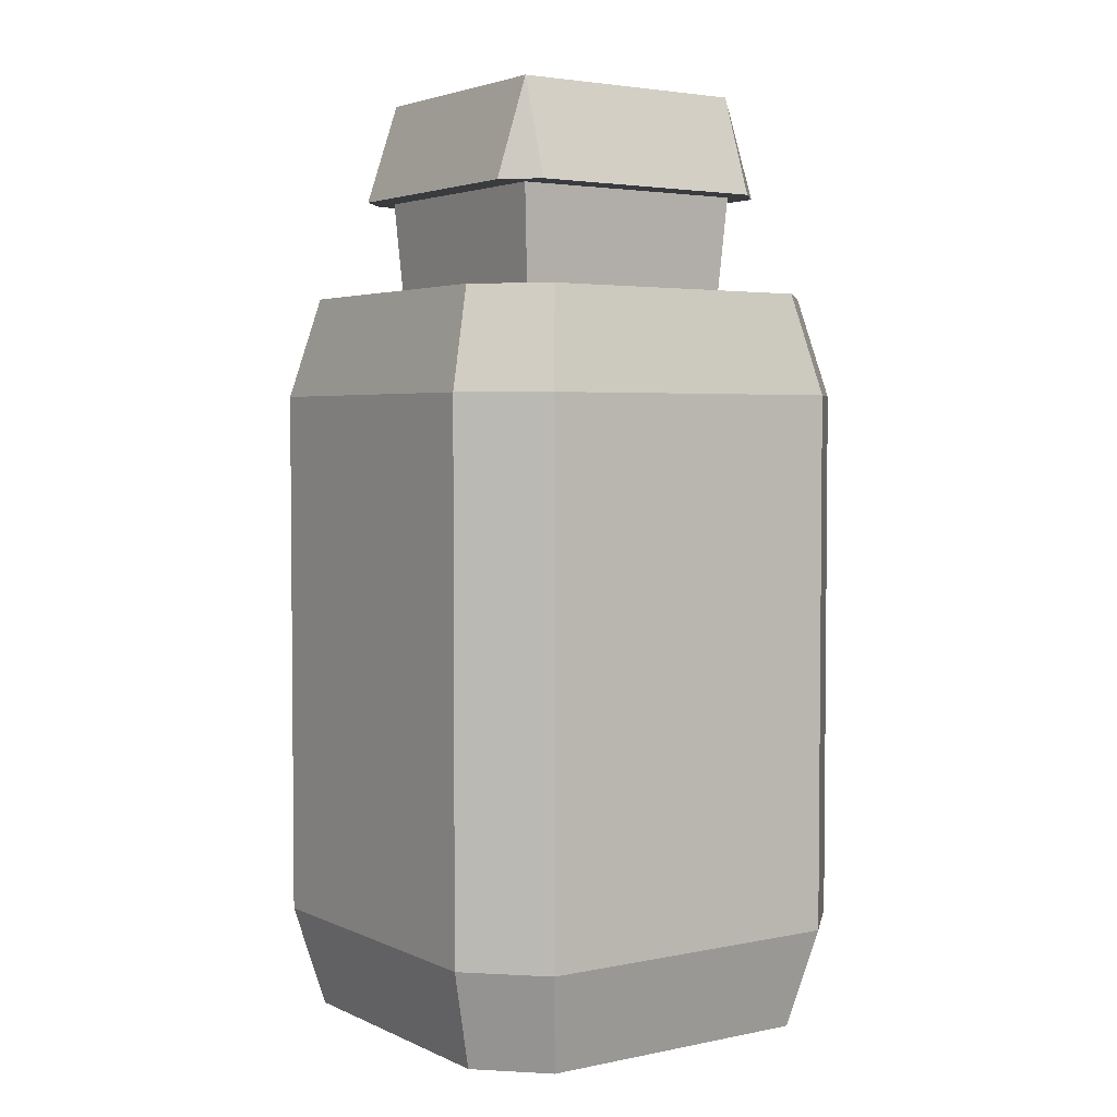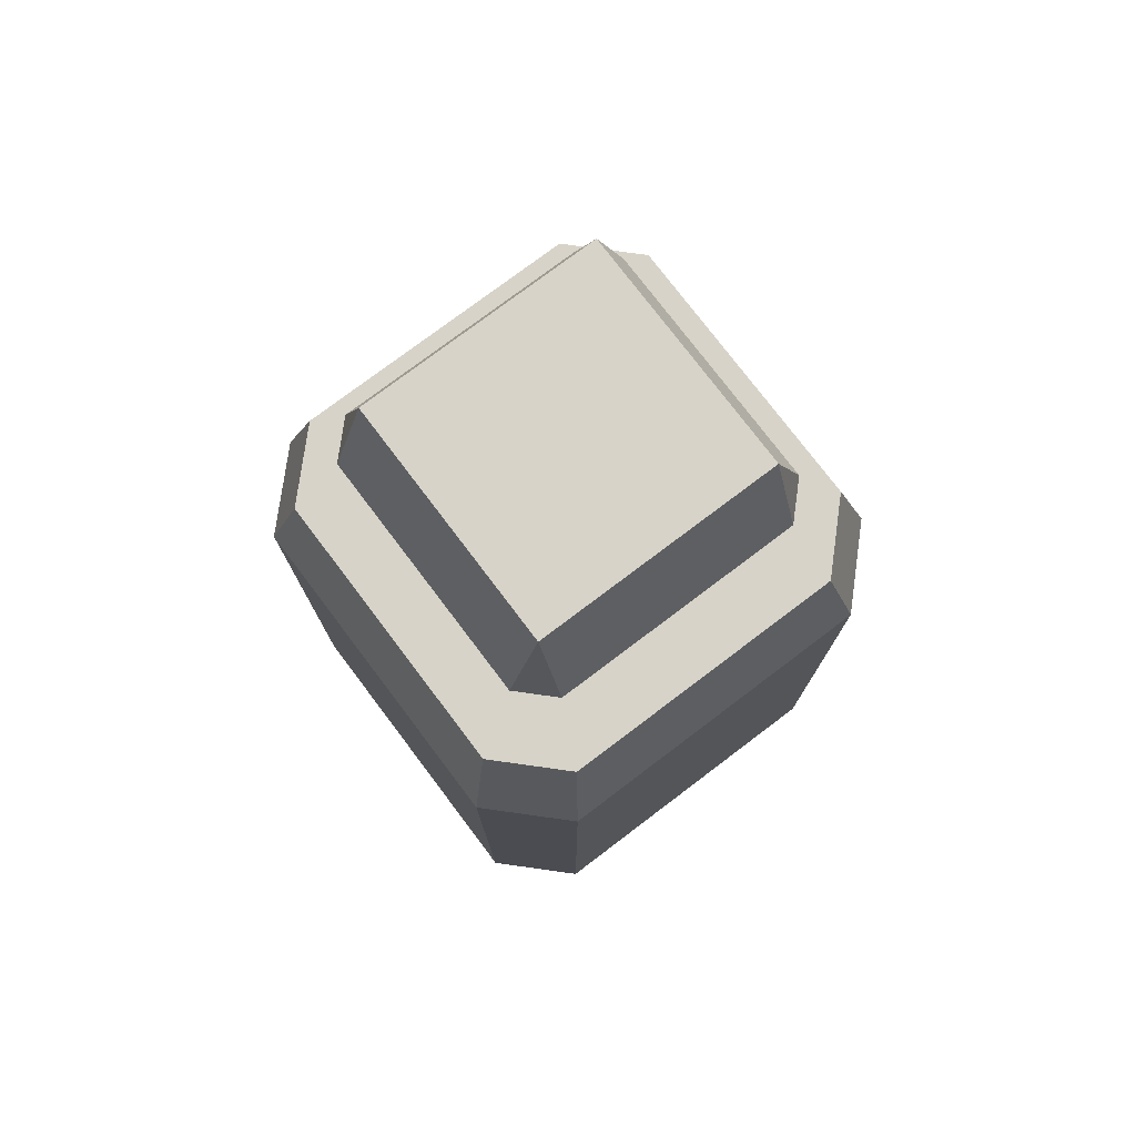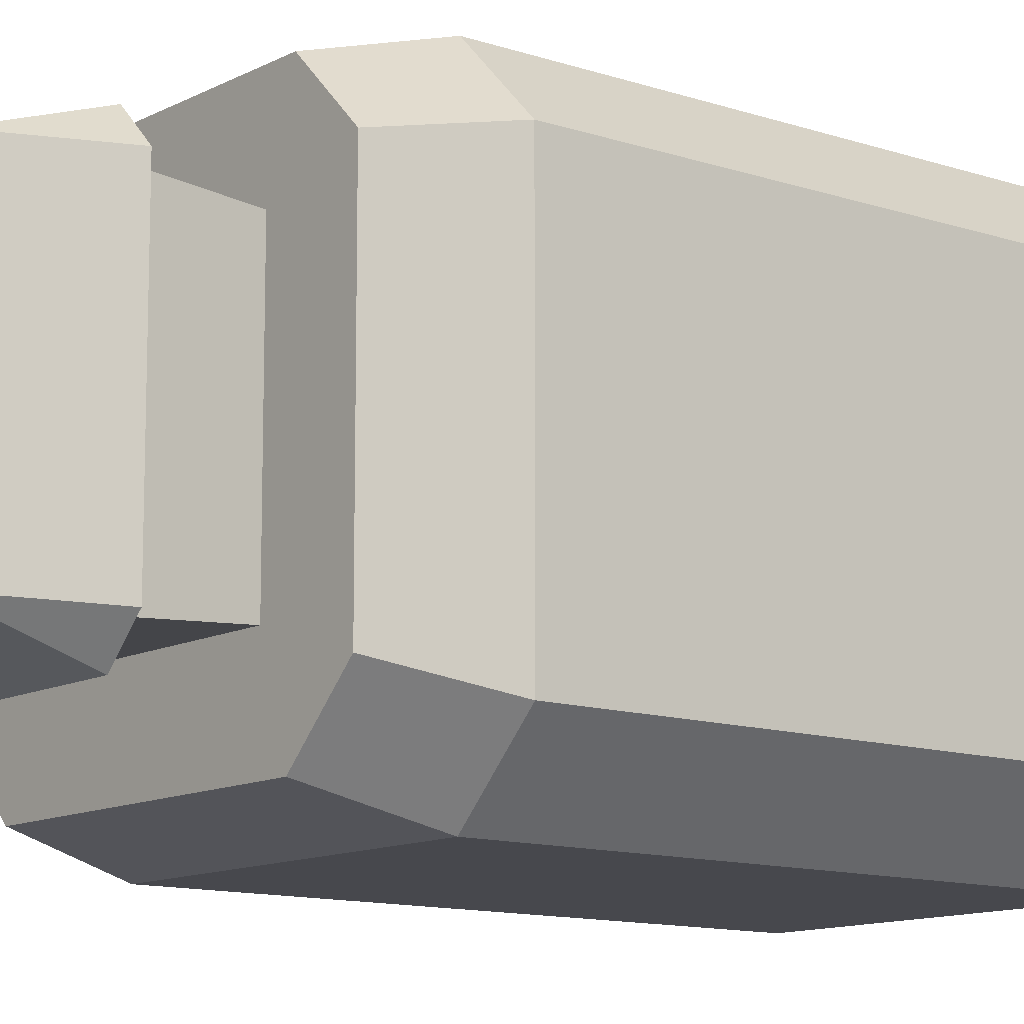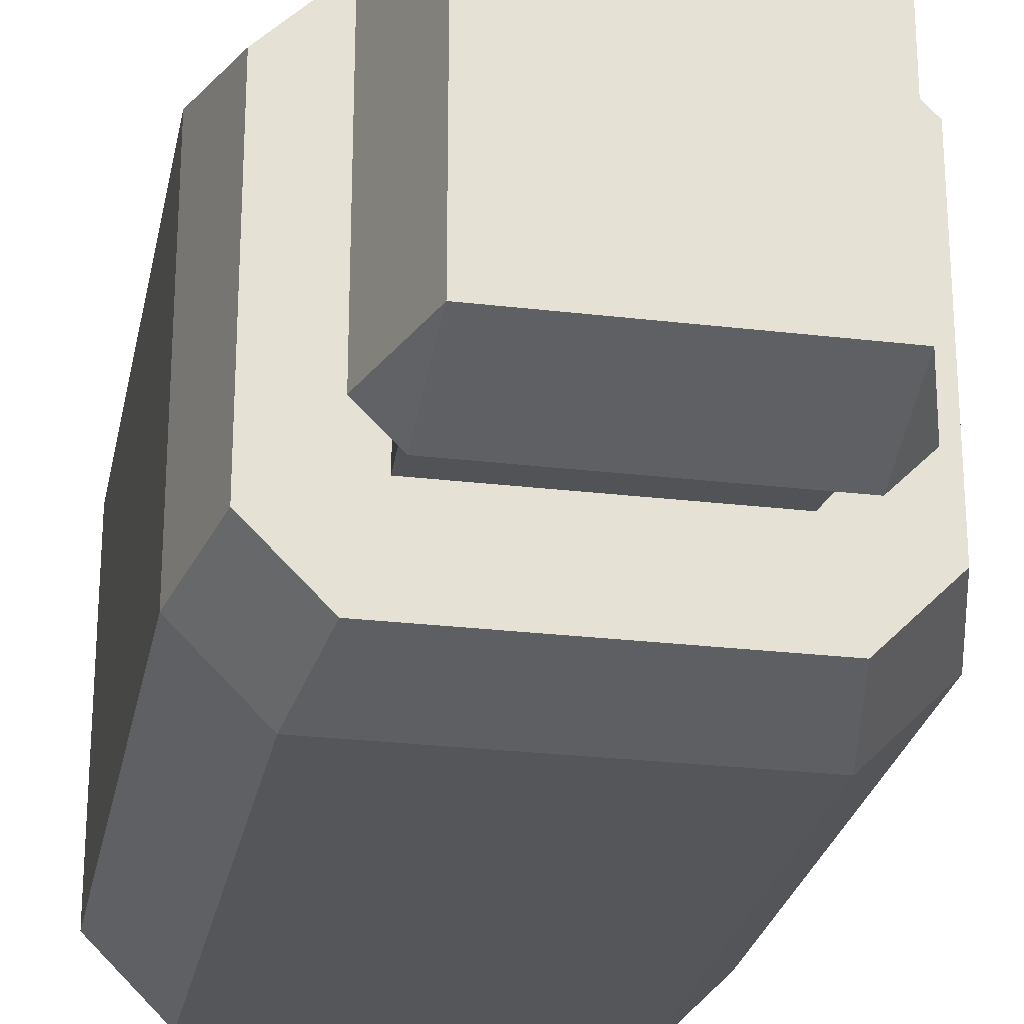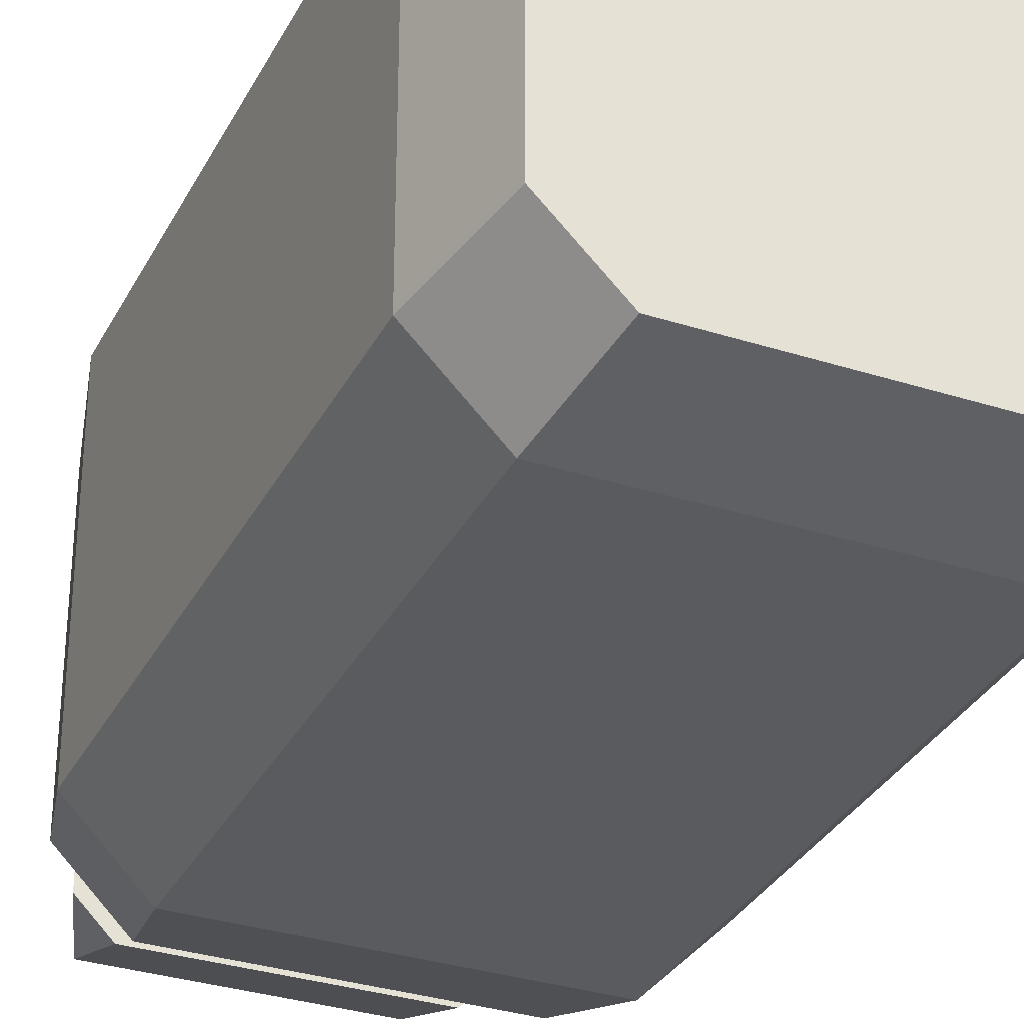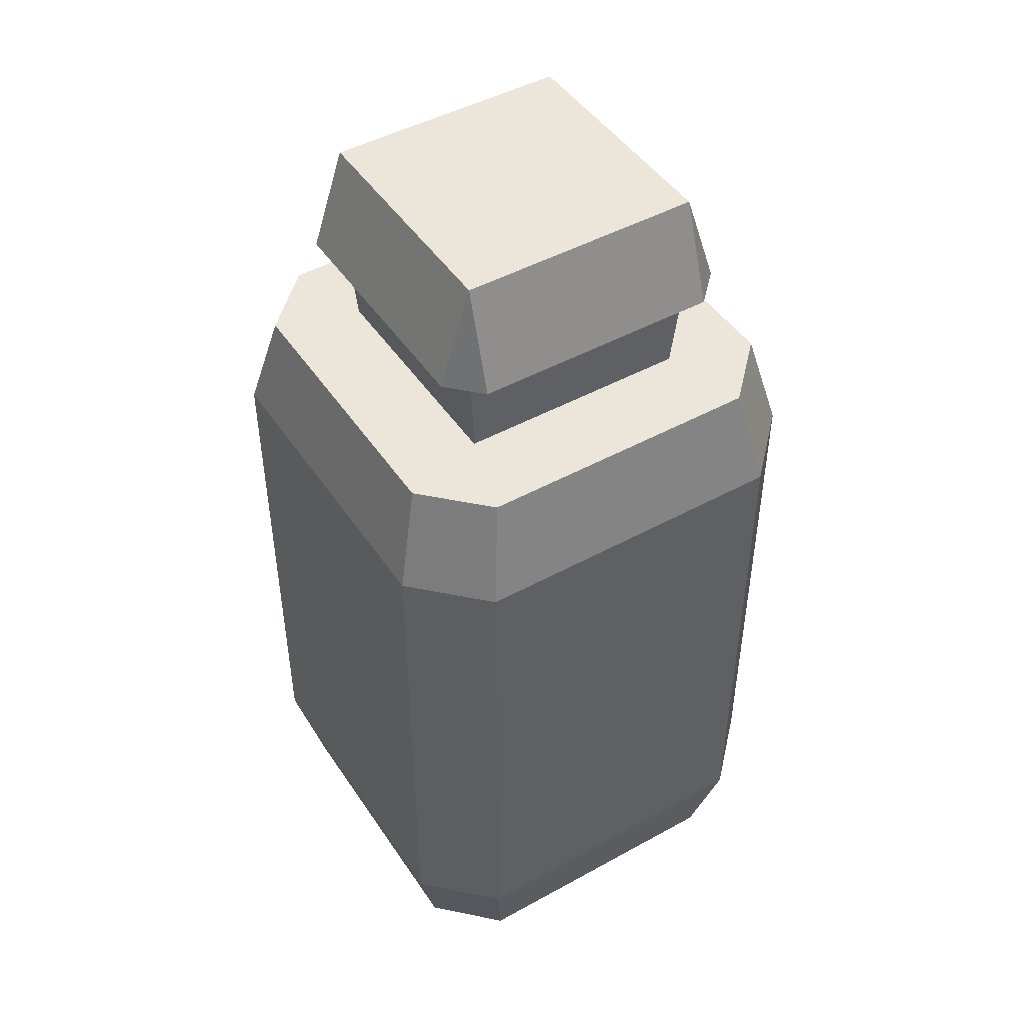
<metadata>
{"format":"obj","ext":"obj","renderer":"f3d","projection":"perspective","resolution":1024,"background":"white","views":[{"elev":3.4,"azim":-34.5,"up":"+Y"},{"elev":76.8,"azim":-127.1,"up":"+Y"},{"elev":-11.8,"azim":-128.9,"up":"+Z"},{"elev":-25.8,"azim":169.2,"up":"+Z"},{"elev":-32.7,"azim":-23.9,"up":"+Z"},{"elev":46.8,"azim":148.0,"up":"+Y"}]}
</metadata>
<code>
o shakerPepper
v -0.02537 0.196 0.02537
v -0.0323 0.175 -0.02576
v -0.0323 0.175 0.02576
v -0.02537 0.196 -0.02537
v 0.0323 0.175 -0.02576
v 0.02537 0.196 0.02537
v 0.0323 0.175 0.02576
v 0.02537 0.196 -0.02537
v -0.02576 0.175 0.0323
v 0.02576 0.175 0.0323
v 0.02576 0.175 -0.0323
v -0.02576 0.175 -0.0323
v 0.02431 0.154 0.02431
v 0.02576 0.175 -0.02576
v 0.02576 0.175 0.02576
v 0.02431 0.154 -0.02431
v -0.02576 0.175 -0.02576
v -0.02431 0.154 -0.02431
v -0.02431 0.154 0.02431
v -0.02576 0.175 0.02576
v 0.03358 0.021 -0.04746
v 0.04746 0.133 -0.03358
v 0.04746 0.021 -0.03358
v 0.03358 0.133 -0.04746
v -0.03358 0.021 -0.04746
v 0.02972 0 -0.042
v -0.02972 0 -0.042
v 0.02972 0.154 -0.042
v 0.042 0.154 -0.02972
v 0.042 0.154 0.02972
v 0.04746 0.133 0.03358
v 0.04746 0.021 0.03358
v 0.03358 0.133 0.04746
v 0.02972 0.154 0.042
v 0.042 -0 0.02972
v 0.042 0 -0.02972
v 0.02972 -0 0.042
v 0.03358 0.021 0.04746
v -0.04746 0.133 0.03358
v -0.03358 0.105 0.04746
v -0.03358 0.133 0.04746
v -0.04746 0.105 0.03358
v -0.03358 0.021 0.04746
v -0.03358 0.049 0.04746
v -0.03358 0.049 -0.04746
v -0.03358 0.105 -0.04746
v -0.03358 0.133 -0.04746
v -0.04746 0.049 -0.03358
v -0.04746 0.021 0.03358
v -0.04746 0.049 0.03358
v -0.04746 0.021 -0.03358
v -0.02972 0.154 0.042
v -0.042 0.154 0.02972
v -0.04746 0.133 -0.03358
v -0.042 0.154 -0.02972
v -0.02972 -0 0.042
v -0.02972 0.154 -0.042
v -0.042 0 -0.02972
v -0.042 -0 0.02972
v -0.04746 0.105 -0.03358
f 1 2 3
f 2 1 4
f 5 6 7
f 6 5 8
f 6 9 10
f 9 6 1
f 4 11 12
f 11 4 8
f 6 4 1
f 4 6 8
f 13 14 15
f 14 13 16
f 17 16 18
f 16 17 14
f 15 19 13
f 19 15 20
f 17 19 20
f 19 17 18
f 11 17 12
f 17 11 14
f 14 11 5
f 14 5 15
f 15 5 10
f 10 5 7
f 9 12 17
f 9 15 10
f 3 12 9
f 12 3 2
f 9 17 20
f 9 20 15
f 1 3 9
f 12 2 4
f 11 8 5
f 6 10 7
f 21 22 23
f 22 21 24
f 25 26 27
f 26 25 21
f 22 28 29
f 28 22 24
f 22 30 31
f 30 22 29
f 23 31 32
f 31 23 22
f 30 33 31
f 33 30 34
f 35 23 32
f 23 35 36
f 32 37 35
f 37 32 38
f 39 40 41
f 40 39 42
f 33 43 38
f 43 33 44
f 44 33 40
f 40 33 41
f 45 21 25
f 21 45 24
f 24 45 46
f 24 46 47
f 48 49 50
f 49 48 51
f 34 41 33
f 41 34 52
f 53 54 39
f 54 53 55
f 38 56 37
f 56 38 43
f 57 24 47
f 24 57 28
f 57 54 55
f 54 57 47
f 52 39 41
f 39 52 53
f 26 23 36
f 23 26 21
f 51 27 58
f 27 51 25
f 51 59 49
f 59 51 58
f 45 51 48
f 51 45 25
f 27 59 58
f 59 27 56
f 56 27 26
f 56 26 37
f 37 26 36
f 37 36 35
f 31 38 32
f 38 31 33
f 49 56 43
f 56 49 59
f 52 55 53
f 55 52 57
f 57 52 19
f 19 52 34
f 19 34 13
f 13 34 16
f 57 18 28
f 18 57 19
f 28 18 16
f 28 16 34
f 28 34 30
f 28 30 29
f 47 60 54
f 60 47 46
f 50 43 44
f 43 50 49
f 54 42 39
f 42 54 60
f 46 48 60
f 48 46 45
f 42 44 40
f 44 42 50
f 60 50 42
f 50 60 48

</code>
